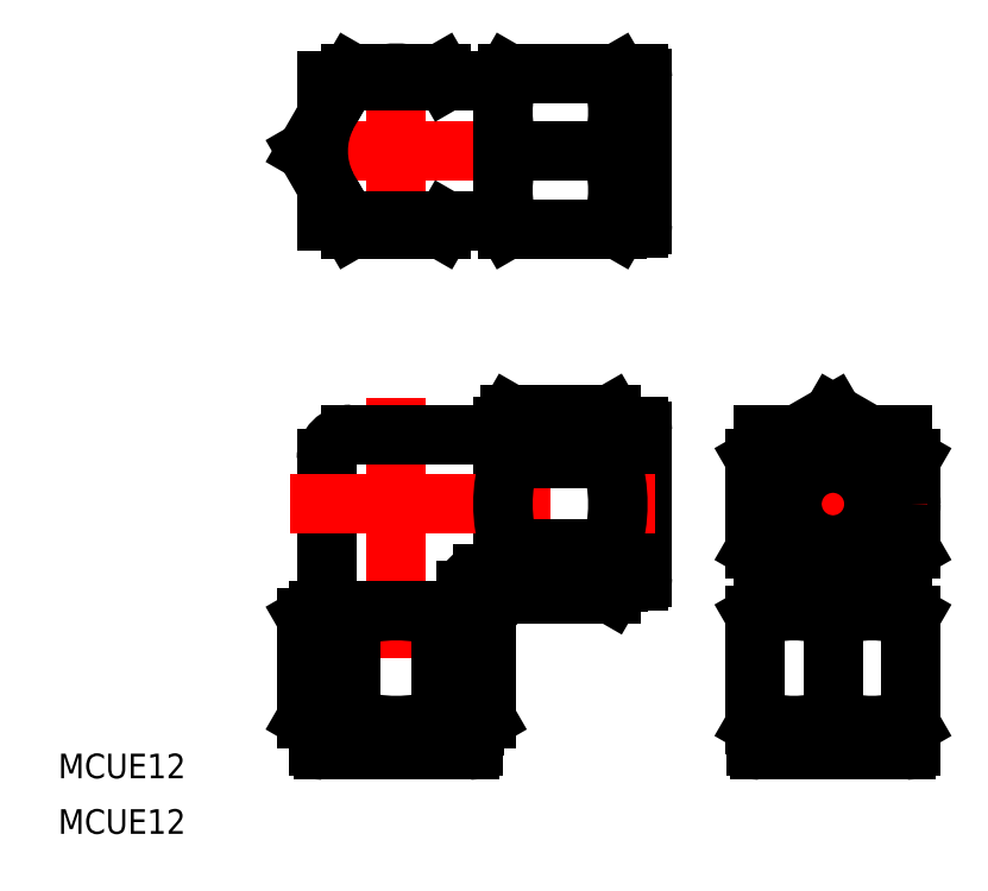
<metadata>
{"format":"dxf","ext":"dxf","renderer":"ezdxf+matplotlib","layout":"modelspace","background":"white","min_lineweight":24,"dpi":150}
</metadata>
<code>
0
SECTION
2
ENTITIES
0
LINE
8
CENTER
10
-53.21
20
54.54
30
0
11
-53.21
21
31.54
31
0
0
LINE
8
0
10
-61.71
20
51.54
30
0
11
-61.71
21
34.54
31
0
0
LINE
8
0
10
-61.71
20
34.54
30
0
11
-40.21
21
34.54
31
0
0
LINE
8
0
10
-61.71
20
51.54
30
0
11
-40.21
21
51.54
31
0
0
LINE
8
CENTER
10
-53.21
20
12.97
30
0
11
-53.21
21
-32
31
0
0
LINE
8
0
10
-8.5
20
-6.062
30
0
11
-8.5
21
-13
31
0
0
LINE
8
0
10
8.5
20
-6.062
30
0
11
8.5
21
-13
31
0
0
LINE
8
0
10
-9.5
20
-5.485
30
0
11
-9.5
21
5.485
31
0
0
LINE
8
0
10
1.42e-14
20
-10.97
30
0
11
-9.5
21
-5.485
31
0
0
LINE
8
0
10
9.5
20
-5.485
30
0
11
1.42e-14
21
-10.97
31
0
0
LINE
8
0
10
9.5
20
5.485
30
0
11
9.5
21
-5.485
31
0
0
LINE
8
0
10
4.278
20
8.5
30
0
11
8.5
21
8.5
31
0
0
LINE
8
0
10
-8.5
20
8.5
30
0
11
-8.5
21
6.062
31
0
0
LINE
8
CENTER
10
-11.5
20
-1.07e-14
30
0
11
11.5
21
-1.07e-14
31
0
0
LINE
8
CENTER
10
1.42e-14
20
12.97
30
0
11
1.42e-14
21
-32
31
0
0
LINE
8
0
10
9.5
20
5.485
30
0
11
1.42e-14
21
10.97
31
0
0
LINE
8
0
10
8.5
20
8.5
30
0
11
8.5
21
6.062
31
0
0
LINE
8
0
10
-8.5
20
8.5
30
0
11
-4.278
21
8.5
31
0
0
LINE
8
0
10
1.42e-14
20
10.97
30
0
11
-9.5
21
5.485
31
0
0
LINE
8
0
10
-42.71
20
-8.5
30
0
11
-40.21
21
-8.5
31
0
0
LINE
8
0
10
-23.21
20
8.9
30
0
11
-23.21
21
-8.9
31
0
0
LINE
8
0
10
-26.21
20
-9.4
30
0
11
-23.71
21
-9.4
31
0
0
LINE
8
0
10
-26.21
20
9.4
30
0
11
-23.71
21
9.4
31
0
0
LINE
8
0
10
-26.21
20
-9.5
30
0
11
-26.21
21
9.5
31
0
0
LINE
8
0
10
-44.71
20
-10.5
30
0
11
-44.71
21
-13
31
0
0
LINE
8
0
10
-40.21
20
9.5
30
0
11
-40.21
21
-9.5
31
0
0
LINE
8
0
10
-58.71
20
8.5
30
0
11
-40.21
21
8.5
31
0
0
LINE
8
0
10
-61.71
20
5.5
30
0
11
-61.71
21
-13
31
0
0
LINE
8
CENTER
10
-66.18
20
-1.07e-14
30
0
11
-21.21
21
-1.07e-14
31
0
0
CIRCLE
8
0
10
1.42e-14
20
-1.07e-14
30
0
40
6
0
ARC
8
0
10
-23.71
20
8.9
30
0
40
0.5
50
0
51
90
0
ARC
8
0
10
-23.71
20
-8.9
30
0
40
0.5
50
270
51
0
0
LINE
8
0
10
-39.36
20
10.97
30
0
11
-27.05
21
10.97
31
0
0
LINE
8
0
10
-26.21
20
9.5
30
0
11
-27.05
21
10.97
31
0
0
LINE
8
0
10
-40.21
20
9.5
30
0
11
-39.36
21
10.97
31
0
0
LINE
8
0
10
-26.21
20
-9.5
30
0
11
-27.05
21
-10.97
31
0
0
LINE
8
0
10
-40.21
20
-9.5
30
0
11
-39.36
21
-10.97
31
0
0
LINE
8
0
10
-39.36
20
-10.97
30
0
11
-27.05
21
-10.97
31
0
0
ARC
8
0
10
-44.36
20
6.9e-15
30
0
40
18.15
50
342.4
51
17.59
0
ARC
8
0
10
-31.06
20
-8.227
30
0
40
4.856
50
334.4
51
34.38
0
ARC
8
0
10
-31.06
20
8.227
30
0
40
4.856
50
325.6
51
25.62
0
ARC
8
0
10
-35.35
20
8.227
30
0
40
4.856
50
154.4
51
214.4
0
ARC
8
0
10
-22.05
20
7.3e-15
30
0
40
18.15
50
162.4
51
197.6
0
ARC
8
0
10
-35.35
20
-8.227
30
0
40
4.856
50
145.6
51
205.6
0
LINE
8
0
10
-39.36
20
5.485
30
0
11
-27.05
21
5.485
31
0
0
LINE
8
0
10
-39.36
20
-5.485
30
0
11
-27.05
21
-5.485
31
0
0
ARC
8
0
10
-44.98
20
-22.14
30
0
40
4.856
50
235.6
51
295.6
0
LINE
8
0
10
-62.71
20
-27
30
0
11
-43.71
21
-27
31
0
0
ARC
8
0
10
-44.31
20
-29.5
30
0
40
0.5
50
270
51
0
0
LINE
8
0
10
-47.72
20
-13.85
30
0
11
-47.72
21
-26.15
31
0
0
ARC
8
0
10
-53.21
20
-8.849
30
0
40
18.15
50
252.4
51
287.6
0
LINE
8
0
10
-44.31
20
-30
30
0
11
-62.11
21
-30
31
0
0
LINE
8
0
10
-42.24
20
-13.85
30
0
11
-42.24
21
-26.15
31
0
0
LINE
8
0
10
-43.81
20
-27
30
0
11
-43.81
21
-29.5
31
0
0
LINE
8
0
10
-43.71
20
-27
30
0
11
-42.24
21
-26.15
31
0
0
ARC
8
0
10
-44.98
20
-17.86
30
0
40
4.856
50
64.38
51
124.4
0
LINE
8
0
10
-43.71
20
-13
30
0
11
-62.71
21
-13
31
0
0
ARC
8
0
10
-53.21
20
-31.15
30
0
40
18.15
50
72.41
51
107.6
0
LINE
8
0
10
-43.71
20
-13
30
0
11
-42.24
21
-13.85
31
0
0
LINE
8
0
10
-58.69
20
-13.85
30
0
11
-58.69
21
-26.15
31
0
0
LINE
8
0
10
-64.18
20
-13.85
30
0
11
-64.18
21
-26.15
31
0
0
ARC
8
0
10
-61.43
20
-22.14
30
0
40
4.856
50
244.4
51
304.4
0
LINE
8
0
10
-62.61
20
-27
30
0
11
-62.61
21
-29.5
31
0
0
LINE
8
0
10
-62.71
20
-27
30
0
11
-64.18
21
-26.15
31
0
0
ARC
8
0
10
-62.11
20
-29.5
30
0
40
0.5
50
180
51
270
0
ARC
8
0
10
-61.43
20
-17.86
30
0
40
4.856
50
55.62
51
115.6
0
LINE
8
0
10
-62.71
20
-13
30
0
11
-64.18
21
-13.85
31
0
0
ARC
8
0
10
-58.71
20
5.5
30
0
40
3
50
90
51
180
0
ARC
8
0
10
-42.71
20
-10.5
30
0
40
2
50
90
51
180
0
LINE
8
CENTER
10
-66.18
20
43.04
30
0
11
-21.21
21
43.04
31
0
0
LINE
8
0
10
-9.4
20
-27
30
0
11
9.4
21
-27
31
0
0
LINE
8
0
10
8.9
20
-30
30
0
11
-8.9
21
-30
31
0
0
LINE
8
0
10
9.4
20
-27
30
0
11
9.4
21
-29.5
31
0
0
ARC
8
0
10
8.9
20
-29.5
30
0
40
0.5
50
270
51
0
0
ARC
8
0
10
-4.75
20
-13.28
30
0
40
13.72
50
249.7
51
290.3
0
LINE
8
0
10
-9.4
20
-27
30
0
11
-9.5
21
-26.94
31
0
0
LINE
8
0
10
-9.5
20
-13.58
30
0
11
-9.5
21
-26.94
31
0
0
LINE
8
0
10
-9.4
20
-27
30
0
11
-9.4
21
-29.5
31
0
0
ARC
8
0
10
-8.9
20
-29.5
30
0
40
0.5
50
180
51
270
0
ARC
8
0
10
-4.75
20
-26.72
30
0
40
13.72
50
69.74
51
110.3
0
LINE
8
0
10
-8.5
20
-13
30
0
11
-9.5
21
-13.58
31
0
0
LINE
8
0
10
8.5
20
-13
30
0
11
-8.5
21
-13
31
0
0
LINE
8
0
10
0
20
-13.85
30
0
11
-2.84e-14
21
-26.15
31
0
0
LINE
8
0
10
-47.72
20
33.54
30
0
11
-47.14
21
34.54
31
0
0
LINE
8
0
10
-47.14
20
51.54
30
0
11
-47.72
21
52.54
31
0
0
LINE
8
0
10
-47.72
20
52.54
30
0
11
-58.69
21
52.54
31
0
0
LINE
8
0
10
-58.69
20
52.54
30
0
11
-59.27
21
51.54
31
0
0
LINE
8
0
10
-64.18
20
43.04
30
0
11
-61.71
21
38.76
31
0
0
LINE
8
0
10
-58.69
20
33.54
30
0
11
-47.72
21
33.54
31
0
0
LINE
8
0
10
-61.71
20
47.32
30
0
11
-64.18
21
43.04
31
0
0
LINE
8
0
10
-59.27
20
34.54
30
0
11
-58.69
21
33.54
31
0
0
ARC
8
0
10
-53.21
20
43.04
30
0
40
9.5
50
63.47
51
116.5
0
ARC
8
0
10
-53.21
20
43.04
30
0
40
9.5
50
153.5
51
206.5
0
ARC
8
0
10
-53.21
20
43.04
30
0
40
9.5
50
243.5
51
296.5
0
CIRCLE
8
0
10
1.42e-14
20
-1.07e-14
30
0
40
5
0
TEXT
8
0
10
-94.39
20
-33.43
30
0
40
3
1
MCUE12
0
TEXT
8
0
10
-94.39
20
-40.2
30
0
40
3
1
MCUE12
0
CIRCLE
8
0
10
1.42e-14
20
-1.07e-14
30
0
40
9.5
0
ARC
8
0
10
4.75
20
-13.28
30
0
40
13.72
50
249.7
51
290.3
0
LINE
8
0
10
9.5
20
-13.58
30
0
11
9.5
21
-26.94
31
0
0
ARC
8
0
10
4.75
20
-26.72
30
0
40
13.72
50
69.74
51
110.3
0
LINE
8
0
10
8.5
20
-13
30
0
11
9.5
21
-13.58
31
0
0
LINE
8
0
10
9.4
20
-27
30
0
11
9.5
21
-26.94
31
0
0
LINE
8
0
10
-40.21
20
51.54
30
0
11
-40.21
21
34.54
31
0
0
LINE
8
0
10
-26.21
20
33.64
30
0
11
-26.21
21
52.44
31
0
0
ARC
8
0
10
-26.49
20
47.79
30
0
40
13.72
50
159.7
51
200.3
0
ARC
8
0
10
-39.93
20
47.79
30
0
40
13.72
50
339.7
51
20.26
0
LINE
8
0
10
-23.21
20
51.94
30
0
11
-23.21
21
34.14
31
0
0
ARC
8
0
10
-23.71
20
34.14
30
0
40
0.5
50
270
51
0
0
LINE
8
0
10
-39.63
20
33.54
30
0
11
-26.26
21
33.54
31
0
0
LINE
8
0
10
-39.36
20
43.04
30
0
11
-27.05
21
43.04
31
0
0
ARC
8
0
10
-39.93
20
38.29
30
0
40
13.72
50
339.7
51
20.26
0
LINE
8
0
10
-26.21
20
33.64
30
0
11
-26.26
21
33.54
31
0
0
LINE
8
0
10
-26.21
20
33.64
30
0
11
-23.71
21
33.64
31
0
0
ARC
8
0
10
-26.49
20
38.29
30
0
40
13.72
50
159.7
51
200.3
0
LINE
8
0
10
-40.21
20
34.54
30
0
11
-39.63
21
33.54
31
0
0
ARC
8
0
10
-23.71
20
51.94
30
0
40
0.5
50
0
51
90
0
LINE
8
0
10
-39.63
20
52.54
30
0
11
-26.26
21
52.54
31
0
0
LINE
8
0
10
-26.21
20
52.44
30
0
11
-26.26
21
52.54
31
0
0
LINE
8
0
10
-26.21
20
52.44
30
0
11
-23.71
21
52.44
31
0
0
LINE
8
0
10
-40.21
20
51.54
30
0
11
-39.63
21
52.54
31
0
0
ENDSEC
0
EOF

</code>
